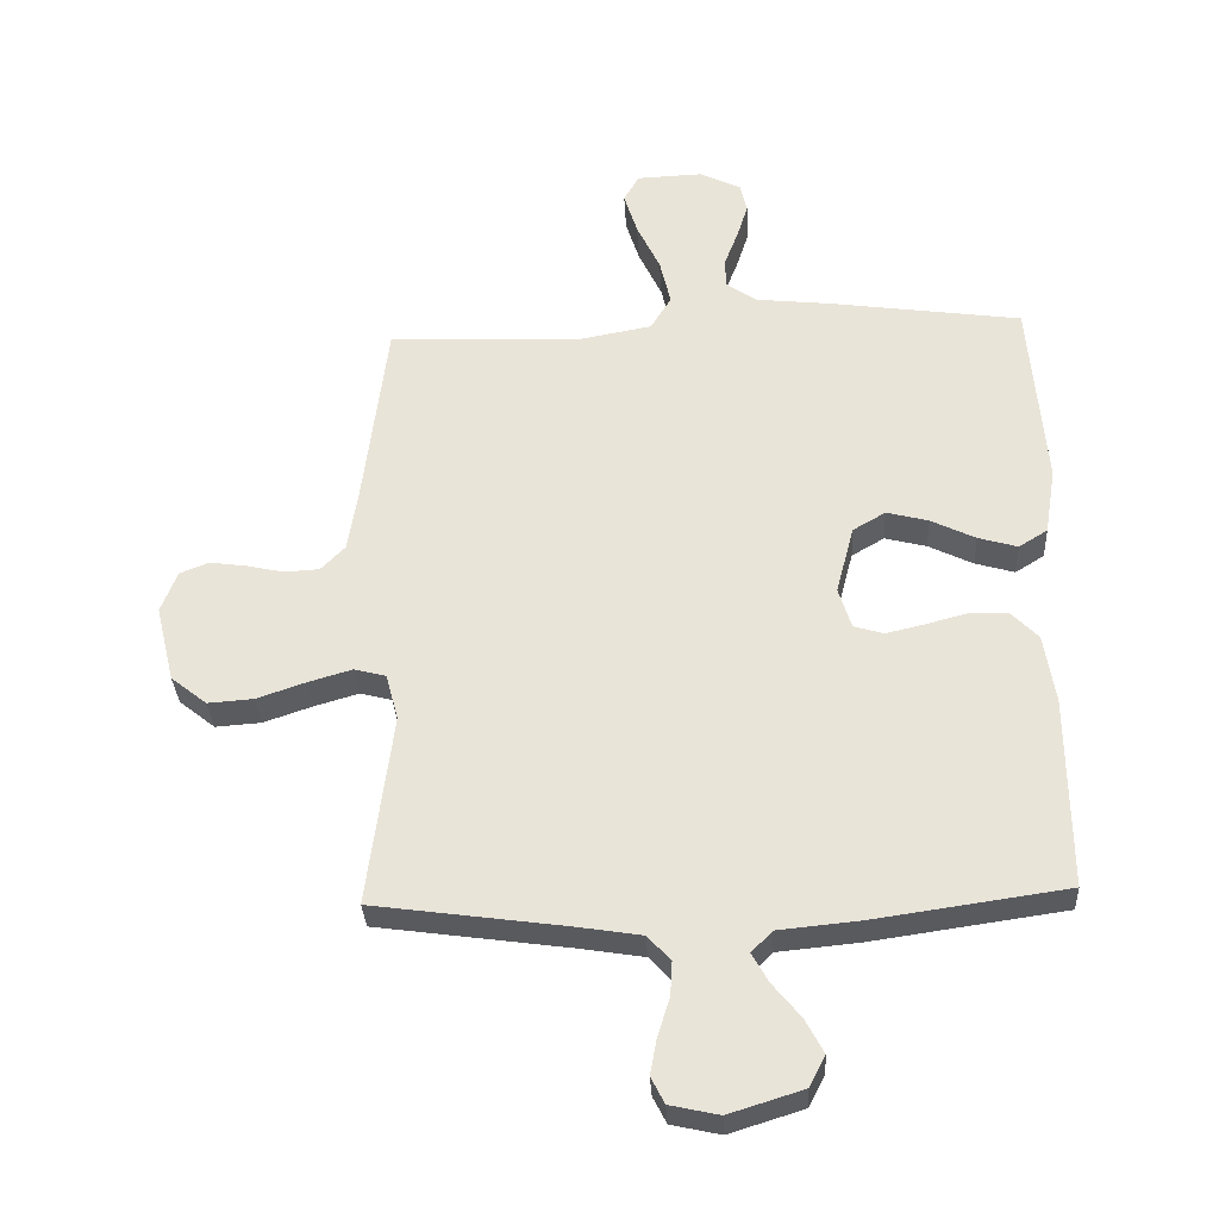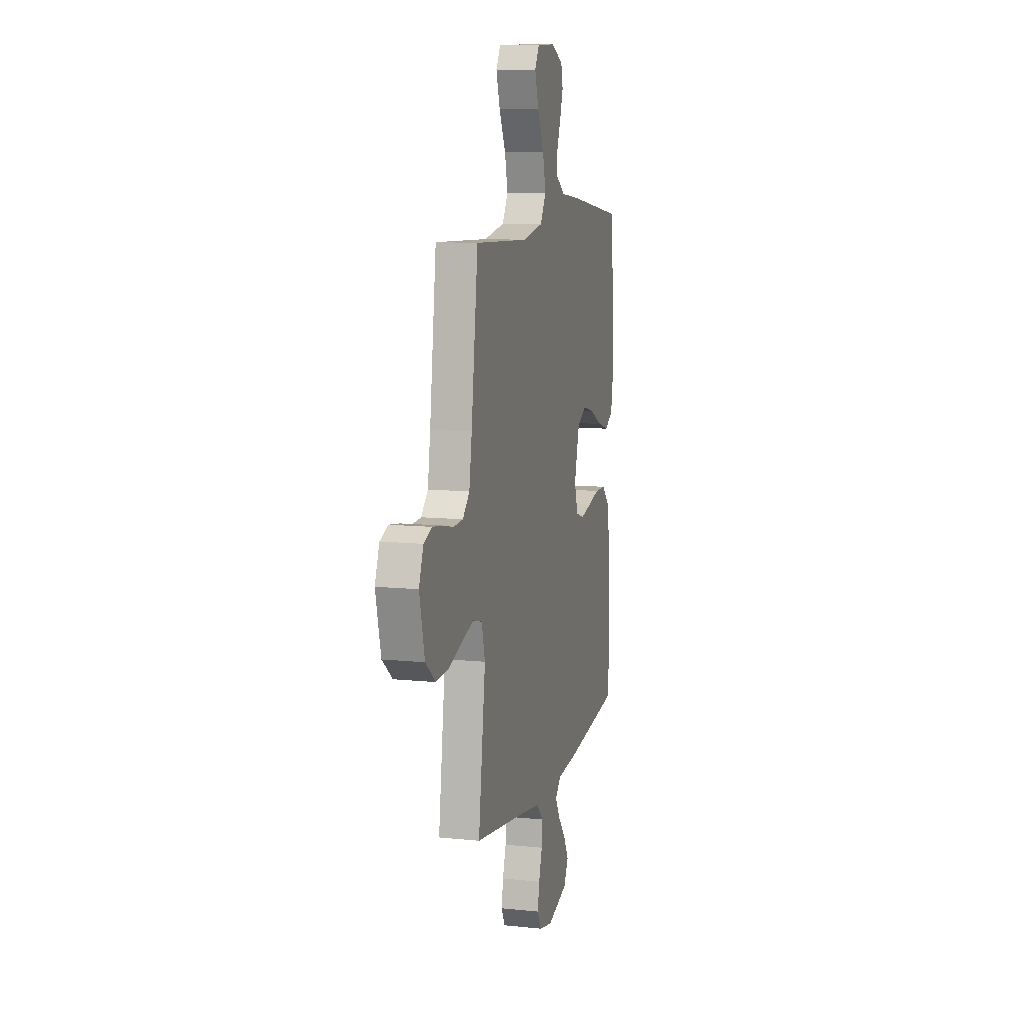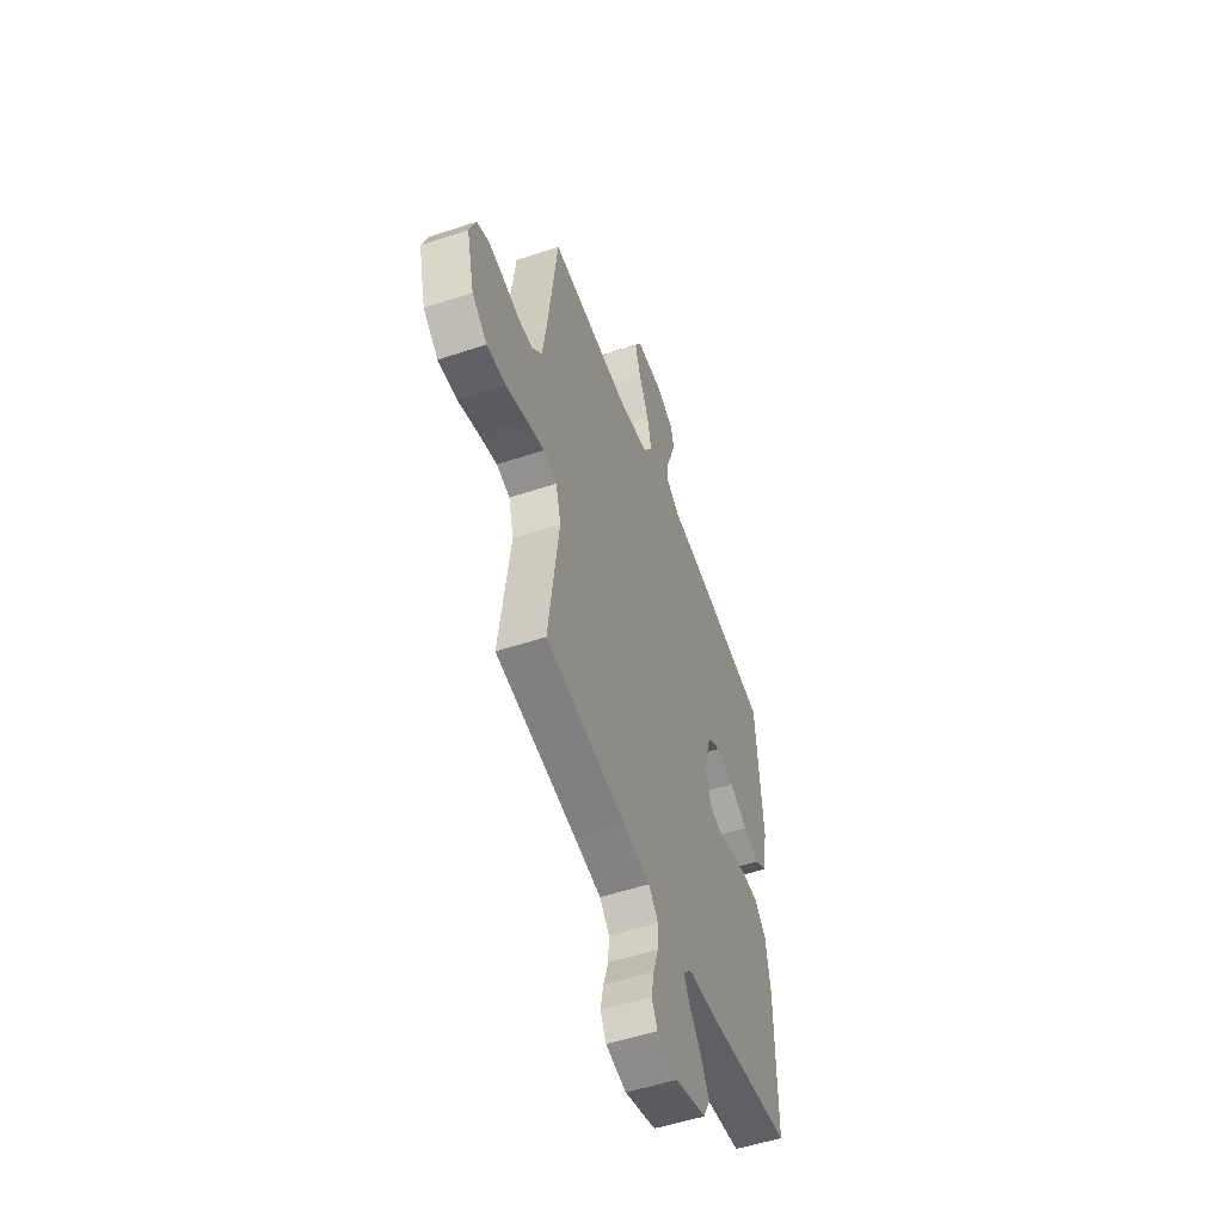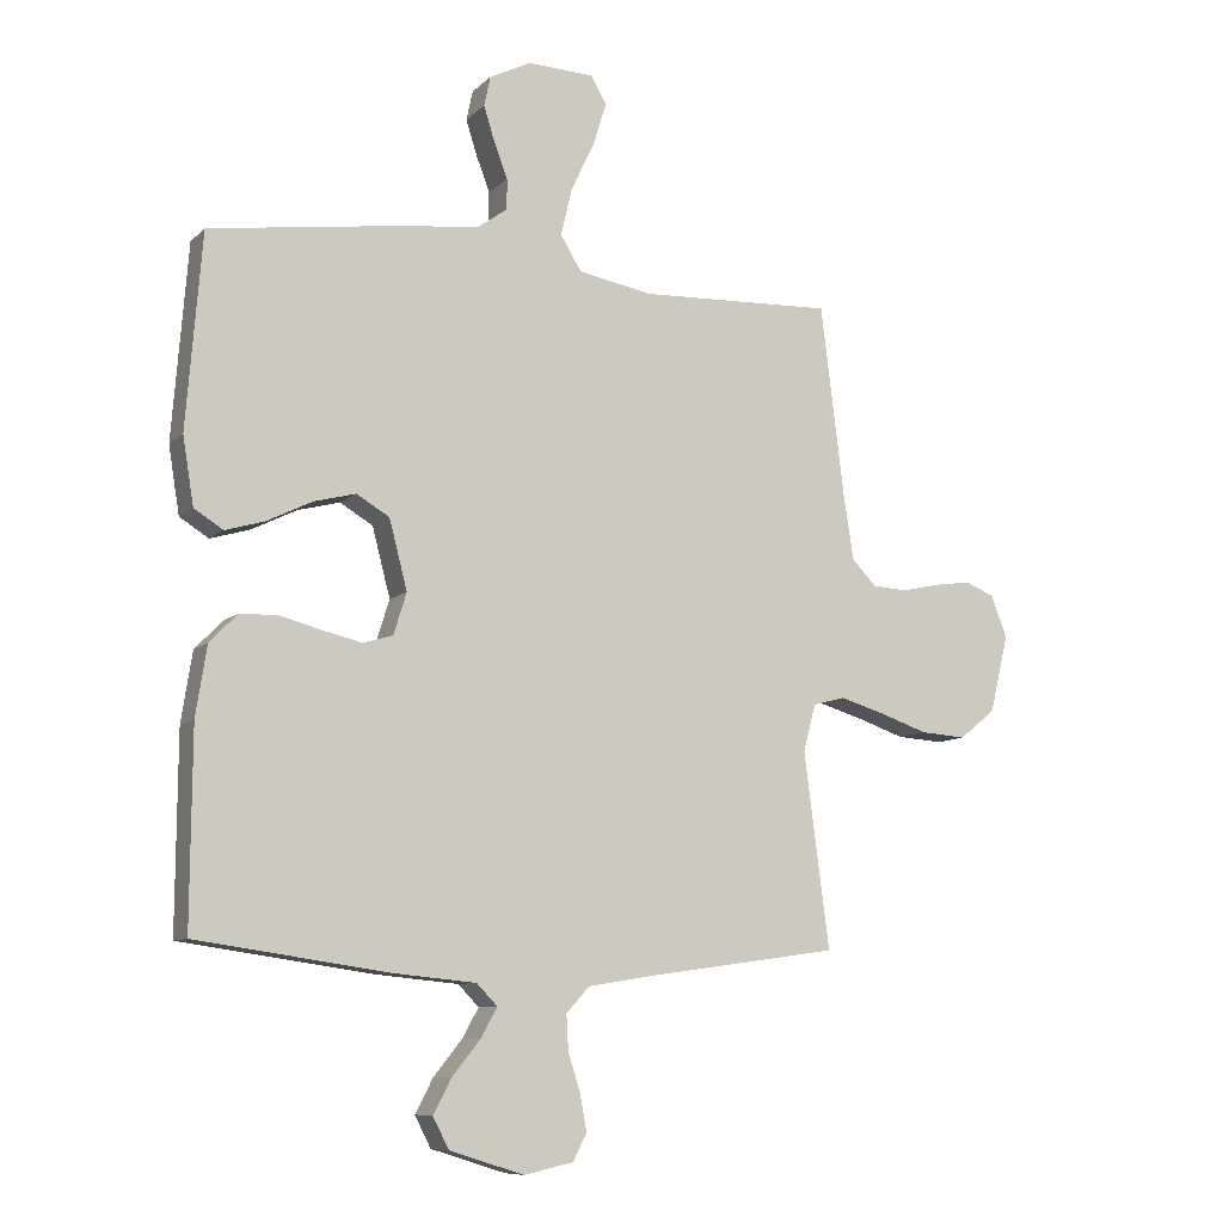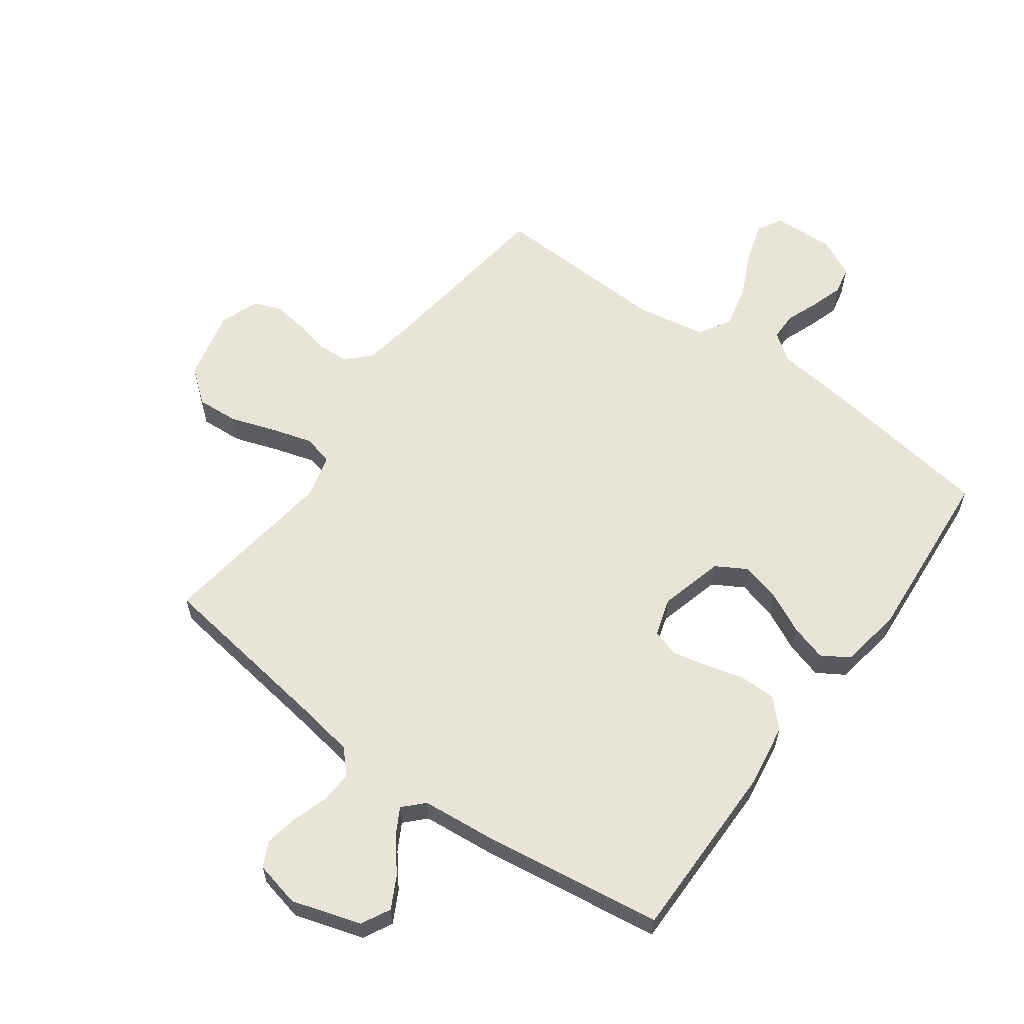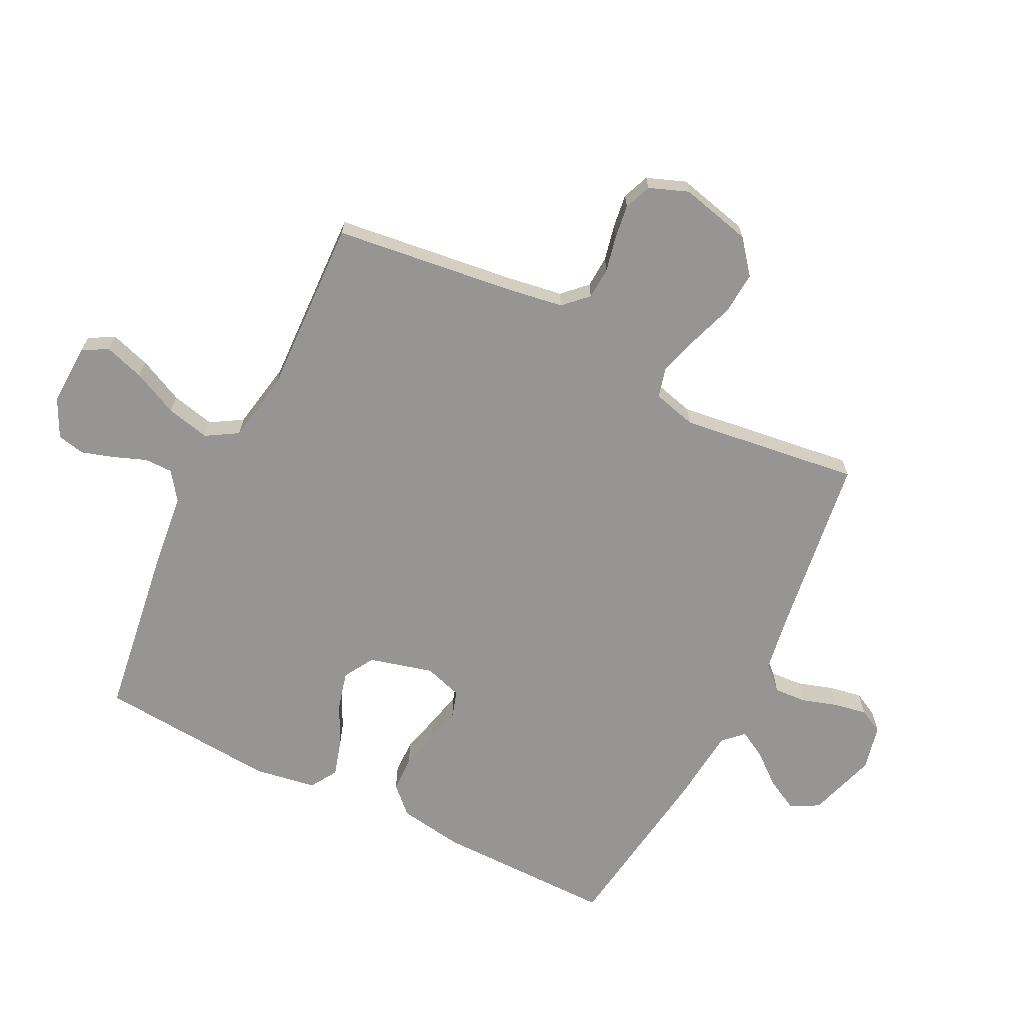
<metadata>
{"format":"obj","ext":"obj","renderer":"f3d","projection":"perspective","resolution":1024,"background":"white","views":[{"elev":-32.4,"azim":-176.9,"up":"+Z"},{"elev":10.1,"azim":104.9,"up":"+Z"},{"elev":-52.8,"azim":109.6,"up":"+Z"},{"elev":-9.1,"azim":-25.2,"up":"+Z"},{"elev":60.4,"azim":-143.9,"up":"+Y"},{"elev":-67.6,"azim":63.5,"up":"+Y"}]}
</metadata>
<code>
v 0.5 0.07 0.5
v 0.537 0.07 0.2
v 0.552 0.07 0.104
v 0.59 0.07 0.065
v 0.644 0.07 0.062
v 0.703 0.07 0.075
v 0.76 0.07 0.083
v 0.805 0.07 0.065
v 0.83 0.07 0
v 0.801 0.07 -0.12
v 0.745 0.07 -0.165
v 0.674 0.07 -0.16
v 0.598 0.07 -0.134
v 0.53 0.07 -0.114
v 0.48 0.07 -0.127
v 0.461 0.07 -0.2
v 0.5 0.07 -0.5
v 0.2 0.07 -0.542
v 0.101 0.07 -0.558
v 0.065 0.07 -0.597
v 0.068 0.07 -0.651
v 0.087 0.07 -0.711
v 0.097 0.07 -0.766
v 0.076 0.07 -0.807
v 0 0.07 -0.824
v -0.115 0.07 -0.788
v -0.14 0.07 -0.74
v -0.112 0.07 -0.687
v -0.068 0.07 -0.633
v -0.043 0.07 -0.588
v -0.075 0.07 -0.555
v -0.2 0.07 -0.543
v -0.5 0.07 -0.5
v -0.498 0.07 -0.2
v -0.481 0.07 -0.092
v -0.438 0.07 -0.048
v -0.379 0.07 -0.047
v -0.314 0.07 -0.064
v -0.254 0.07 -0.078
v -0.208 0.07 -0.064
v -0.188 0.07 0
v -0.216 0.07 0.107
v -0.267 0.07 0.137
v -0.332 0.07 0.12
v -0.401 0.07 0.086
v -0.462 0.07 0.068
v -0.507 0.07 0.096
v -0.524 0.07 0.2
v -0.5 0.07 0.5
v -0.2 0.07 0.543
v -0.083 0.07 0.556
v -0.036 0.07 0.59
v -0.036 0.07 0.637
v -0.057 0.07 0.692
v -0.074 0.07 0.746
v -0.064 0.07 0.792
v 0 0.07 0.824
v 0.103 0.07 0.82
v 0.127 0.07 0.778
v 0.106 0.07 0.711
v 0.07 0.07 0.635
v 0.053 0.07 0.562
v 0.085 0.07 0.509
v 0.2 0.07 0.488
v 0.5 0 0.5
v 0.537 0 0.2
v 0.552 0 0.104
v 0.59 0 0.065
v 0.644 0 0.062
v 0.703 0 0.075
v 0.76 0 0.083
v 0.805 0 0.065
v 0.83 0 0
v 0.801 0 -0.12
v 0.745 0 -0.165
v 0.674 0 -0.16
v 0.598 0 -0.134
v 0.53 0 -0.114
v 0.48 0 -0.127
v 0.461 0 -0.2
v 0.5 0 -0.5
v 0.2 0 -0.542
v 0.101 0 -0.558
v 0.065 0 -0.597
v 0.068 0 -0.651
v 0.087 0 -0.711
v 0.097 0 -0.766
v 0.076 0 -0.807
v 0 0 -0.824
v -0.115 0 -0.788
v -0.14 0 -0.74
v -0.112 0 -0.687
v -0.068 0 -0.633
v -0.043 0 -0.588
v -0.075 0 -0.555
v -0.2 0 -0.543
v -0.5 0 -0.5
v -0.498 0 -0.2
v -0.481 0 -0.092
v -0.438 0 -0.048
v -0.379 0 -0.047
v -0.314 0 -0.064
v -0.254 0 -0.078
v -0.208 0 -0.064
v -0.188 0 0
v -0.216 0 0.107
v -0.267 0 0.137
v -0.332 0 0.12
v -0.401 0 0.086
v -0.462 0 0.068
v -0.507 0 0.096
v -0.524 0 0.2
v -0.5 0 0.5
v -0.2 0 0.543
v -0.083 0 0.556
v -0.036 0 0.59
v -0.036 0 0.637
v -0.057 0 0.692
v -0.074 0 0.746
v -0.064 0 0.792
v 0 0 0.824
v 0.103 0 0.82
v 0.127 0 0.778
v 0.106 0 0.711
v 0.07 0 0.635
v 0.053 0 0.562
v 0.085 0 0.509
v 0.2 0 0.488
f 59 60 61
f 58 59 61
f 57 58 61
f 56 57 61
f 55 56 61
f 54 55 61
f 53 54 61
f 52 53 61 62
f 51 52 62 63
f 50 51 63
f 49 50 63
f 48 49 63
f 47 48 63
f 46 47 63
f 45 46 63
f 44 45 63
f 36 37 38
f 35 36 38
f 34 35 38
f 33 34 38
f 32 33 38
f 31 32 38
f 30 31 38 39
f 27 28 29
f 26 27 29
f 25 26 29
f 24 25 29
f 23 24 29
f 22 23 29
f 21 22 29
f 20 21 29 30
f 30 39 40
f 20 30 40
f 19 20 40
f 16 17 18
f 19 40 41
f 18 19 41
f 16 18 41
f 15 16 41
f 11 12 13
f 10 11 13
f 9 10 13
f 8 9 13
f 7 8 13
f 6 7 13
f 5 6 13
f 4 5 13 14
f 64 1 2
f 64 2 3
f 43 44 63 64
f 42 43 64 3
f 15 41 42
f 14 15 42
f 4 14 42
f 3 4 42
f 125 124 123
f 125 123 122
f 125 122 121
f 125 121 120
f 125 120 119
f 125 119 118
f 125 118 117
f 126 125 117 116
f 127 126 116 115
f 127 115 114
f 127 114 113
f 127 113 112
f 127 112 111
f 127 111 110
f 127 110 109
f 127 109 108
f 102 101 100
f 102 100 99
f 102 99 98
f 102 98 97
f 102 97 96
f 102 96 95
f 103 102 95 94
f 93 92 91
f 93 91 90
f 93 90 89
f 93 89 88
f 93 88 87
f 93 87 86
f 93 86 85
f 94 93 85 84
f 104 103 94
f 104 94 84
f 104 84 83
f 82 81 80
f 105 104 83
f 105 83 82
f 105 82 80
f 105 80 79
f 77 76 75
f 77 75 74
f 77 74 73
f 77 73 72
f 77 72 71
f 77 71 70
f 77 70 69
f 78 77 69 68
f 66 65 128
f 67 66 128
f 128 127 108 107
f 67 128 107 106
f 106 105 79
f 106 79 78
f 106 78 68
f 106 68 67
f 1 65 66 2
f 2 66 67 3
f 3 67 68 4
f 4 68 69 5
f 5 69 70 6
f 6 70 71 7
f 7 71 72 8
f 8 72 73 9
f 9 73 74 10
f 10 74 75 11
f 11 75 76 12
f 12 76 77 13
f 13 77 78 14
f 14 78 79 15
f 15 79 80 16
f 16 80 81 17
f 17 81 82 18
f 18 82 83 19
f 19 83 84 20
f 20 84 85 21
f 21 85 86 22
f 22 86 87 23
f 23 87 88 24
f 24 88 89 25
f 25 89 90 26
f 26 90 91 27
f 27 91 92 28
f 28 92 93 29
f 29 93 94 30
f 30 94 95 31
f 31 95 96 32
f 32 96 97 33
f 33 97 98 34
f 34 98 99 35
f 35 99 100 36
f 36 100 101 37
f 37 101 102 38
f 38 102 103 39
f 39 103 104 40
f 40 104 105 41
f 41 105 106 42
f 42 106 107 43
f 43 107 108 44
f 44 108 109 45
f 45 109 110 46
f 46 110 111 47
f 47 111 112 48
f 48 112 113 49
f 49 113 114 50
f 50 114 115 51
f 51 115 116 52
f 52 116 117 53
f 53 117 118 54
f 54 118 119 55
f 55 119 120 56
f 56 120 121 57
f 57 121 122 58
f 58 122 123 59
f 59 123 124 60
f 60 124 125 61
f 61 125 126 62
f 62 126 127 63
f 63 127 128 64
f 64 128 65 1

</code>
